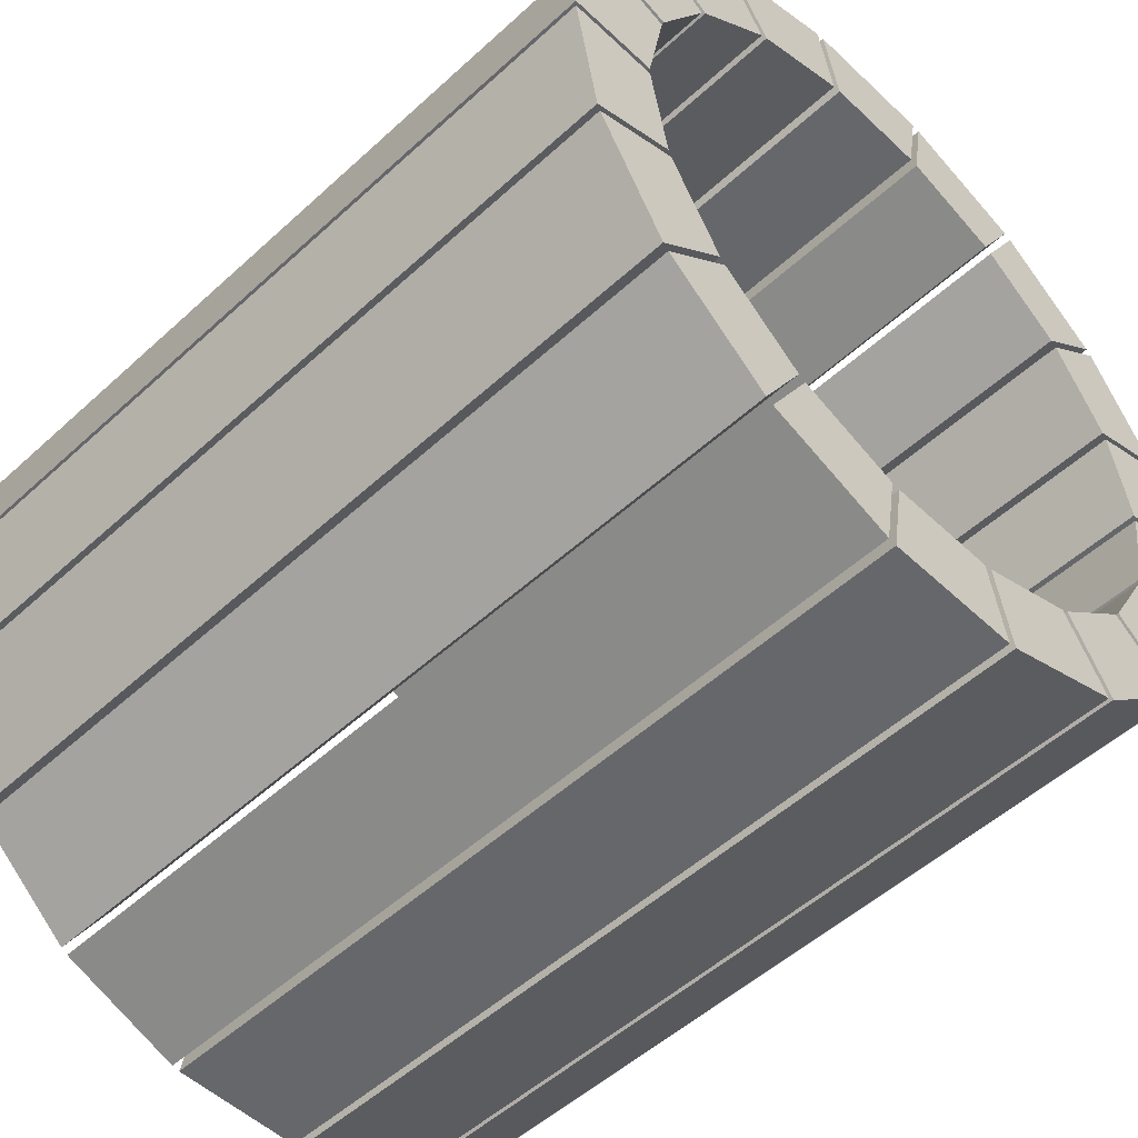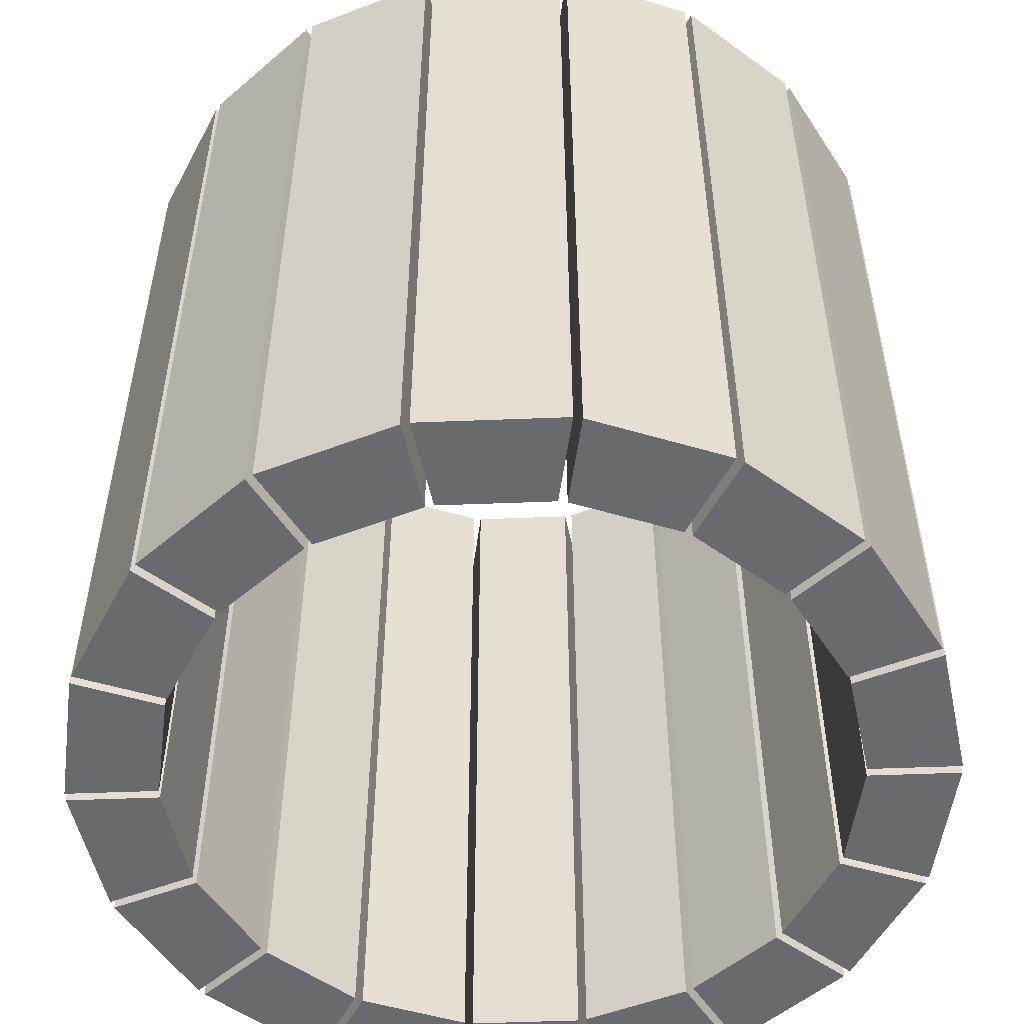
<metadata>
{"format":"obj","ext":"obj","renderer":"f3d","projection":"perspective","resolution":1024,"background":"white","views":[{"elev":-52.1,"azim":-45.4,"up":"+Y"},{"elev":-53.1,"azim":-17.6,"up":"+Z"}]}
</metadata>
<code>
o
v 373.4 3.712 375.5
v 373.4 3.712 -375.5
v 352.1 124.2 -375.5
v 373.4 3.712 375.5
v 352.1 124.2 -375.5
v 352.1 124.2 375.5
v 294.3 3.712 375.5
v 294.3 3.712 -375.5
v 373.4 3.712 -375.5
v 294.3 3.712 375.5
v 373.4 3.712 -375.5
v 373.4 3.712 375.5
v 373.4 3.712 375.5
v 352.1 124.2 375.5
v 277.8 97.15 375.5
v 373.4 3.712 375.5
v 277.8 97.15 375.5
v 294.3 3.712 375.5
v 352.1 124.2 -375.5
v 277.8 97.15 -375.5
v 277.8 97.15 375.5
v 352.1 124.2 -375.5
v 277.8 97.15 375.5
v 352.1 124.2 375.5
v 373.4 3.712 -375.5
v 294.3 3.712 -375.5
v 277.8 97.15 -375.5
v 373.4 3.712 -375.5
v 277.8 97.15 -375.5
v 352.1 124.2 -375.5
v 277.8 97.15 375.5
v 277.8 97.15 -375.5
v 294.3 3.712 -375.5
v 277.8 97.15 375.5
v 294.3 3.712 -375.5
v 294.3 3.712 375.5
f 1 2 3
f 4 5 6
f 7 8 9
f 10 11 12
f 13 14 15
f 16 17 18
f 19 20 21
f 22 23 24
f 25 26 27
f 28 29 30
f 31 32 33
f 34 35 36
o
v 349.6 131.2 375.5
v 349.6 131.2 -375.5
v 288.4 237.1 -375.5
v 349.6 131.2 375.5
v 288.4 237.1 -375.5
v 288.4 237.1 375.5
v 275.2 104.1 375.5
v 275.2 104.1 -375.5
v 349.6 131.2 -375.5
v 275.2 104.1 375.5
v 349.6 131.2 -375.5
v 349.6 131.2 375.5
v 349.6 131.2 375.5
v 288.4 237.1 375.5
v 227.8 186.3 375.5
v 349.6 131.2 375.5
v 227.8 186.3 375.5
v 275.2 104.1 375.5
v 288.4 237.1 -375.5
v 227.8 186.3 -375.5
v 227.8 186.3 375.5
v 288.4 237.1 -375.5
v 227.8 186.3 375.5
v 288.4 237.1 375.5
v 349.6 131.2 -375.5
v 275.2 104.1 -375.5
v 227.8 186.3 -375.5
v 349.6 131.2 -375.5
v 227.8 186.3 -375.5
v 288.4 237.1 -375.5
v 227.8 186.3 375.5
v 227.8 186.3 -375.5
v 275.2 104.1 -375.5
v 227.8 186.3 375.5
v 275.2 104.1 -375.5
v 275.2 104.1 375.5
f 37 38 39
f 40 41 42
f 43 44 45
f 46 47 48
f 49 50 51
f 52 53 54
f 55 56 57
f 58 59 60
f 61 62 63
f 64 65 66
f 67 68 69
f 70 71 72
o
v 283.6 242.8 375.5
v 283.6 242.8 -375.5
v 189.9 321.5 -375.5
v 283.6 242.8 375.5
v 189.9 321.5 -375.5
v 189.9 321.5 375.5
v 223 192 375.5
v 223 192 -375.5
v 283.6 242.8 -375.5
v 223 192 375.5
v 283.6 242.8 -375.5
v 283.6 242.8 375.5
v 283.6 242.8 375.5
v 189.9 321.5 375.5
v 150.3 253 375.5
v 283.6 242.8 375.5
v 150.3 253 375.5
v 223 192 375.5
v 189.9 321.5 -375.5
v 150.3 253 -375.5
v 150.3 253 375.5
v 189.9 321.5 -375.5
v 150.3 253 375.5
v 189.9 321.5 375.5
v 283.6 242.8 -375.5
v 223 192 -375.5
v 150.3 253 -375.5
v 283.6 242.8 -375.5
v 150.3 253 -375.5
v 189.9 321.5 -375.5
v 150.3 253 375.5
v 150.3 253 -375.5
v 223 192 -375.5
v 150.3 253 375.5
v 223 192 -375.5
v 223 192 375.5
f 73 74 75
f 76 77 78
f 79 80 81
f 82 83 84
f 85 86 87
f 88 89 90
f 91 92 93
f 94 95 96
f 97 98 99
f 100 101 102
f 103 104 105
f 106 107 108
o
v 183.5 325.2 375.5
v 183.5 325.2 -375.5
v 68.49 367 -375.5
v 183.5 325.2 375.5
v 68.49 367 -375.5
v 68.49 367 375.5
v 143.9 256.7 375.5
v 143.9 256.7 -375.5
v 183.5 325.2 -375.5
v 143.9 256.7 375.5
v 183.5 325.2 -375.5
v 183.5 325.2 375.5
v 183.5 325.2 375.5
v 68.49 367 375.5
v 54.75 289.1 375.5
v 183.5 325.2 375.5
v 54.75 289.1 375.5
v 143.9 256.7 375.5
v 68.49 367 -375.5
v 54.75 289.1 -375.5
v 54.75 289.1 375.5
v 68.49 367 -375.5
v 54.75 289.1 375.5
v 68.49 367 375.5
v 183.5 325.2 -375.5
v 143.9 256.7 -375.5
v 54.75 289.1 -375.5
v 183.5 325.2 -375.5
v 54.75 289.1 -375.5
v 68.49 367 -375.5
v 54.75 289.1 375.5
v 54.75 289.1 -375.5
v 143.9 256.7 -375.5
v 54.75 289.1 375.5
v 143.9 256.7 -375.5
v 143.9 256.7 375.5
f 109 110 111
f 112 113 114
f 115 116 117
f 118 119 120
f 121 122 123
f 124 125 126
f 127 128 129
f 130 131 132
f 133 134 135
f 136 137 138
f 139 140 141
f 142 143 144
o
v 61.18 368.3 375.5
v 61.18 368.3 -375.5
v -61.18 368.3 -375.5
v 61.18 368.3 375.5
v -61.18 368.3 -375.5
v -61.18 368.3 375.5
v 47.44 290.4 375.5
v 47.44 290.4 -375.5
v 61.18 368.3 -375.5
v 47.44 290.4 375.5
v 61.18 368.3 -375.5
v 61.18 368.3 375.5
v 61.18 368.3 375.5
v -61.18 368.3 375.5
v -47.44 290.4 375.5
v 61.18 368.3 375.5
v -47.44 290.4 375.5
v 47.44 290.4 375.5
v -61.18 368.3 -375.5
v -47.44 290.4 -375.5
v -47.44 290.4 375.5
v -61.18 368.3 -375.5
v -47.44 290.4 375.5
v -61.18 368.3 375.5
v 61.18 368.3 -375.5
v 47.44 290.4 -375.5
v -47.44 290.4 -375.5
v 61.18 368.3 -375.5
v -47.44 290.4 -375.5
v -61.18 368.3 -375.5
v -47.44 290.4 375.5
v -47.44 290.4 -375.5
v 47.44 290.4 -375.5
v -47.44 290.4 375.5
v 47.44 290.4 -375.5
v 47.44 290.4 375.5
f 145 146 147
f 148 149 150
f 151 152 153
f 154 155 156
f 157 158 159
f 160 161 162
f 163 164 165
f 166 167 168
f 169 170 171
f 172 173 174
f 175 176 177
f 178 179 180
o
v -68.49 367 375.5
v -68.49 367 -375.5
v -183.5 325.2 -375.5
v -68.49 367 375.5
v -183.5 325.2 -375.5
v -183.5 325.2 375.5
v -54.75 289.1 375.5
v -54.75 289.1 -375.5
v -68.49 367 -375.5
v -54.75 289.1 375.5
v -68.49 367 -375.5
v -68.49 367 375.5
v -68.49 367 375.5
v -183.5 325.2 375.5
v -143.9 256.7 375.5
v -68.49 367 375.5
v -143.9 256.7 375.5
v -54.75 289.1 375.5
v -183.5 325.2 -375.5
v -143.9 256.7 -375.5
v -143.9 256.7 375.5
v -183.5 325.2 -375.5
v -143.9 256.7 375.5
v -183.5 325.2 375.5
v -68.49 367 -375.5
v -54.75 289.1 -375.5
v -143.9 256.7 -375.5
v -68.49 367 -375.5
v -143.9 256.7 -375.5
v -183.5 325.2 -375.5
v -143.9 256.7 375.5
v -143.9 256.7 -375.5
v -54.75 289.1 -375.5
v -143.9 256.7 375.5
v -54.75 289.1 -375.5
v -54.75 289.1 375.5
f 181 182 183
f 184 185 186
f 187 188 189
f 190 191 192
f 193 194 195
f 196 197 198
f 199 200 201
f 202 203 204
f 205 206 207
f 208 209 210
f 211 212 213
f 214 215 216
o
v -189.9 321.5 375.5
v -189.9 321.5 -375.5
v -283.6 242.8 -375.5
v -189.9 321.5 375.5
v -283.6 242.8 -375.5
v -283.6 242.8 375.5
v -150.3 253 375.5
v -150.3 253 -375.5
v -189.9 321.5 -375.5
v -150.3 253 375.5
v -189.9 321.5 -375.5
v -189.9 321.5 375.5
v -189.9 321.5 375.5
v -283.6 242.8 375.5
v -223 192 375.5
v -189.9 321.5 375.5
v -223 192 375.5
v -150.3 253 375.5
v -283.6 242.8 -375.5
v -223 192 -375.5
v -223 192 375.5
v -283.6 242.8 -375.5
v -223 192 375.5
v -283.6 242.8 375.5
v -189.9 321.5 -375.5
v -150.3 253 -375.5
v -223 192 -375.5
v -189.9 321.5 -375.5
v -223 192 -375.5
v -283.6 242.8 -375.5
v -223 192 375.5
v -223 192 -375.5
v -150.3 253 -375.5
v -223 192 375.5
v -150.3 253 -375.5
v -150.3 253 375.5
f 217 218 219
f 220 221 222
f 223 224 225
f 226 227 228
f 229 230 231
f 232 233 234
f 235 236 237
f 238 239 240
f 241 242 243
f 244 245 246
f 247 248 249
f 250 251 252
o
v -288.4 237.1 375.5
v -288.4 237.1 -375.5
v -349.6 131.2 -375.5
v -288.4 237.1 375.5
v -349.6 131.2 -375.5
v -349.6 131.2 375.5
v -227.8 186.3 375.5
v -227.8 186.3 -375.5
v -288.4 237.1 -375.5
v -227.8 186.3 375.5
v -288.4 237.1 -375.5
v -288.4 237.1 375.5
v -288.4 237.1 375.5
v -349.6 131.2 375.5
v -275.2 104.1 375.5
v -288.4 237.1 375.5
v -275.2 104.1 375.5
v -227.8 186.3 375.5
v -349.6 131.2 -375.5
v -275.2 104.1 -375.5
v -275.2 104.1 375.5
v -349.6 131.2 -375.5
v -275.2 104.1 375.5
v -349.6 131.2 375.5
v -288.4 237.1 -375.5
v -227.8 186.3 -375.5
v -275.2 104.1 -375.5
v -288.4 237.1 -375.5
v -275.2 104.1 -375.5
v -349.6 131.2 -375.5
v -275.2 104.1 375.5
v -275.2 104.1 -375.5
v -227.8 186.3 -375.5
v -275.2 104.1 375.5
v -227.8 186.3 -375.5
v -227.8 186.3 375.5
f 253 254 255
f 256 257 258
f 259 260 261
f 262 263 264
f 265 266 267
f 268 269 270
f 271 272 273
f 274 275 276
f 277 278 279
f 280 281 282
f 283 284 285
f 286 287 288
o
v -352.1 124.2 375.5
v -352.1 124.2 -375.5
v -373.4 3.712 -375.5
v -352.1 124.2 375.5
v -373.4 3.712 -375.5
v -373.4 3.712 375.5
v -277.8 97.15 375.5
v -277.8 97.15 -375.5
v -352.1 124.2 -375.5
v -277.8 97.15 375.5
v -352.1 124.2 -375.5
v -352.1 124.2 375.5
v -352.1 124.2 375.5
v -373.4 3.712 375.5
v -294.3 3.712 375.5
v -352.1 124.2 375.5
v -294.3 3.712 375.5
v -277.8 97.15 375.5
v -373.4 3.712 -375.5
v -294.3 3.712 -375.5
v -294.3 3.712 375.5
v -373.4 3.712 -375.5
v -294.3 3.712 375.5
v -373.4 3.712 375.5
v -352.1 124.2 -375.5
v -277.8 97.15 -375.5
v -294.3 3.712 -375.5
v -352.1 124.2 -375.5
v -294.3 3.712 -375.5
v -373.4 3.712 -375.5
v -294.3 3.712 375.5
v -294.3 3.712 -375.5
v -277.8 97.15 -375.5
v -294.3 3.712 375.5
v -277.8 97.15 -375.5
v -277.8 97.15 375.5
f 289 290 291
f 292 293 294
f 295 296 297
f 298 299 300
f 301 302 303
f 304 305 306
f 307 308 309
f 310 311 312
f 313 314 315
f 316 317 318
f 319 320 321
f 322 323 324
o
v -373.4 -3.712 375.5
v -373.4 -3.712 -375.5
v -352.1 -124.2 -375.5
v -373.4 -3.712 375.5
v -352.1 -124.2 -375.5
v -352.1 -124.2 375.5
v -294.3 -3.712 375.5
v -294.3 -3.712 -375.5
v -373.4 -3.712 -375.5
v -294.3 -3.712 375.5
v -373.4 -3.712 -375.5
v -373.4 -3.712 375.5
v -373.4 -3.712 375.5
v -352.1 -124.2 375.5
v -277.8 -97.15 375.5
v -373.4 -3.712 375.5
v -277.8 -97.15 375.5
v -294.3 -3.712 375.5
v -352.1 -124.2 -375.5
v -277.8 -97.15 -375.5
v -277.8 -97.15 375.5
v -352.1 -124.2 -375.5
v -277.8 -97.15 375.5
v -352.1 -124.2 375.5
v -373.4 -3.712 -375.5
v -294.3 -3.712 -375.5
v -277.8 -97.15 -375.5
v -373.4 -3.712 -375.5
v -277.8 -97.15 -375.5
v -352.1 -124.2 -375.5
v -277.8 -97.15 375.5
v -277.8 -97.15 -375.5
v -294.3 -3.712 -375.5
v -277.8 -97.15 375.5
v -294.3 -3.712 -375.5
v -294.3 -3.712 375.5
f 325 326 327
f 328 329 330
f 331 332 333
f 334 335 336
f 337 338 339
f 340 341 342
f 343 344 345
f 346 347 348
f 349 350 351
f 352 353 354
f 355 356 357
f 358 359 360
o
v -349.6 -131.2 375.5
v -349.6 -131.2 -375.5
v -288.4 -237.1 -375.5
v -349.6 -131.2 375.5
v -288.4 -237.1 -375.5
v -288.4 -237.1 375.5
v -275.2 -104.1 375.5
v -275.2 -104.1 -375.5
v -349.6 -131.2 -375.5
v -275.2 -104.1 375.5
v -349.6 -131.2 -375.5
v -349.6 -131.2 375.5
v -349.6 -131.2 375.5
v -288.4 -237.1 375.5
v -227.8 -186.3 375.5
v -349.6 -131.2 375.5
v -227.8 -186.3 375.5
v -275.2 -104.1 375.5
v -288.4 -237.1 -375.5
v -227.8 -186.3 -375.5
v -227.8 -186.3 375.5
v -288.4 -237.1 -375.5
v -227.8 -186.3 375.5
v -288.4 -237.1 375.5
v -349.6 -131.2 -375.5
v -275.2 -104.1 -375.5
v -227.8 -186.3 -375.5
v -349.6 -131.2 -375.5
v -227.8 -186.3 -375.5
v -288.4 -237.1 -375.5
v -227.8 -186.3 375.5
v -227.8 -186.3 -375.5
v -275.2 -104.1 -375.5
v -227.8 -186.3 375.5
v -275.2 -104.1 -375.5
v -275.2 -104.1 375.5
f 361 362 363
f 364 365 366
f 367 368 369
f 370 371 372
f 373 374 375
f 376 377 378
f 379 380 381
f 382 383 384
f 385 386 387
f 388 389 390
f 391 392 393
f 394 395 396
o
v -283.6 -242.8 375.5
v -283.6 -242.8 -375.5
v -189.9 -321.5 -375.5
v -283.6 -242.8 375.5
v -189.9 -321.5 -375.5
v -189.9 -321.5 375.5
v -223 -192 375.5
v -223 -192 -375.5
v -283.6 -242.8 -375.5
v -223 -192 375.5
v -283.6 -242.8 -375.5
v -283.6 -242.8 375.5
v -283.6 -242.8 375.5
v -189.9 -321.5 375.5
v -150.3 -253 375.5
v -283.6 -242.8 375.5
v -150.3 -253 375.5
v -223 -192 375.5
v -189.9 -321.5 -375.5
v -150.3 -253 -375.5
v -150.3 -253 375.5
v -189.9 -321.5 -375.5
v -150.3 -253 375.5
v -189.9 -321.5 375.5
v -283.6 -242.8 -375.5
v -223 -192 -375.5
v -150.3 -253 -375.5
v -283.6 -242.8 -375.5
v -150.3 -253 -375.5
v -189.9 -321.5 -375.5
v -150.3 -253 375.5
v -150.3 -253 -375.5
v -223 -192 -375.5
v -150.3 -253 375.5
v -223 -192 -375.5
v -223 -192 375.5
f 397 398 399
f 400 401 402
f 403 404 405
f 406 407 408
f 409 410 411
f 412 413 414
f 415 416 417
f 418 419 420
f 421 422 423
f 424 425 426
f 427 428 429
f 430 431 432
o
v -183.5 -325.2 375.5
v -183.5 -325.2 -375.5
v -68.49 -367 -375.5
v -183.5 -325.2 375.5
v -68.49 -367 -375.5
v -68.49 -367 375.5
v -143.9 -256.7 375.5
v -143.9 -256.7 -375.5
v -183.5 -325.2 -375.5
v -143.9 -256.7 375.5
v -183.5 -325.2 -375.5
v -183.5 -325.2 375.5
v -183.5 -325.2 375.5
v -68.49 -367 375.5
v -54.75 -289.1 375.5
v -183.5 -325.2 375.5
v -54.75 -289.1 375.5
v -143.9 -256.7 375.5
v -68.49 -367 -375.5
v -54.75 -289.1 -375.5
v -54.75 -289.1 375.5
v -68.49 -367 -375.5
v -54.75 -289.1 375.5
v -68.49 -367 375.5
v -183.5 -325.2 -375.5
v -143.9 -256.7 -375.5
v -54.75 -289.1 -375.5
v -183.5 -325.2 -375.5
v -54.75 -289.1 -375.5
v -68.49 -367 -375.5
v -54.75 -289.1 375.5
v -54.75 -289.1 -375.5
v -143.9 -256.7 -375.5
v -54.75 -289.1 375.5
v -143.9 -256.7 -375.5
v -143.9 -256.7 375.5
f 433 434 435
f 436 437 438
f 439 440 441
f 442 443 444
f 445 446 447
f 448 449 450
f 451 452 453
f 454 455 456
f 457 458 459
f 460 461 462
f 463 464 465
f 466 467 468
o
v -61.18 -368.3 375.5
v -61.18 -368.3 -375.5
v 61.18 -368.3 -375.5
v -61.18 -368.3 375.5
v 61.18 -368.3 -375.5
v 61.18 -368.3 375.5
v -47.44 -290.4 375.5
v -47.44 -290.4 -375.5
v -61.18 -368.3 -375.5
v -47.44 -290.4 375.5
v -61.18 -368.3 -375.5
v -61.18 -368.3 375.5
v -61.18 -368.3 375.5
v 61.18 -368.3 375.5
v 47.44 -290.4 375.5
v -61.18 -368.3 375.5
v 47.44 -290.4 375.5
v -47.44 -290.4 375.5
v 61.18 -368.3 -375.5
v 47.44 -290.4 -375.5
v 47.44 -290.4 375.5
v 61.18 -368.3 -375.5
v 47.44 -290.4 375.5
v 61.18 -368.3 375.5
v -61.18 -368.3 -375.5
v -47.44 -290.4 -375.5
v 47.44 -290.4 -375.5
v -61.18 -368.3 -375.5
v 47.44 -290.4 -375.5
v 61.18 -368.3 -375.5
v 47.44 -290.4 375.5
v 47.44 -290.4 -375.5
v -47.44 -290.4 -375.5
v 47.44 -290.4 375.5
v -47.44 -290.4 -375.5
v -47.44 -290.4 375.5
f 469 470 471
f 472 473 474
f 475 476 477
f 478 479 480
f 481 482 483
f 484 485 486
f 487 488 489
f 490 491 492
f 493 494 495
f 496 497 498
f 499 500 501
f 502 503 504
o
v 68.49 -367 375.5
v 68.49 -367 -375.5
v 183.5 -325.2 -375.5
v 68.49 -367 375.5
v 183.5 -325.2 -375.5
v 183.5 -325.2 375.5
v 54.75 -289.1 375.5
v 54.75 -289.1 -375.5
v 68.49 -367 -375.5
v 54.75 -289.1 375.5
v 68.49 -367 -375.5
v 68.49 -367 375.5
v 68.49 -367 375.5
v 183.5 -325.2 375.5
v 143.9 -256.7 375.5
v 68.49 -367 375.5
v 143.9 -256.7 375.5
v 54.75 -289.1 375.5
v 183.5 -325.2 -375.5
v 143.9 -256.7 -375.5
v 143.9 -256.7 375.5
v 183.5 -325.2 -375.5
v 143.9 -256.7 375.5
v 183.5 -325.2 375.5
v 68.49 -367 -375.5
v 54.75 -289.1 -375.5
v 143.9 -256.7 -375.5
v 68.49 -367 -375.5
v 143.9 -256.7 -375.5
v 183.5 -325.2 -375.5
v 143.9 -256.7 375.5
v 143.9 -256.7 -375.5
v 54.75 -289.1 -375.5
v 143.9 -256.7 375.5
v 54.75 -289.1 -375.5
v 54.75 -289.1 375.5
f 505 506 507
f 508 509 510
f 511 512 513
f 514 515 516
f 517 518 519
f 520 521 522
f 523 524 525
f 526 527 528
f 529 530 531
f 532 533 534
f 535 536 537
f 538 539 540
o
v 189.9 -321.5 375.5
v 189.9 -321.5 -375.5
v 283.6 -242.8 -375.5
v 189.9 -321.5 375.5
v 283.6 -242.8 -375.5
v 283.6 -242.8 375.5
v 150.3 -253 375.5
v 150.3 -253 -375.5
v 189.9 -321.5 -375.5
v 150.3 -253 375.5
v 189.9 -321.5 -375.5
v 189.9 -321.5 375.5
v 189.9 -321.5 375.5
v 283.6 -242.8 375.5
v 223 -192 375.5
v 189.9 -321.5 375.5
v 223 -192 375.5
v 150.3 -253 375.5
v 283.6 -242.8 -375.5
v 223 -192 -375.5
v 223 -192 375.5
v 283.6 -242.8 -375.5
v 223 -192 375.5
v 283.6 -242.8 375.5
v 189.9 -321.5 -375.5
v 150.3 -253 -375.5
v 223 -192 -375.5
v 189.9 -321.5 -375.5
v 223 -192 -375.5
v 283.6 -242.8 -375.5
v 223 -192 375.5
v 223 -192 -375.5
v 150.3 -253 -375.5
v 223 -192 375.5
v 150.3 -253 -375.5
v 150.3 -253 375.5
f 541 542 543
f 544 545 546
f 547 548 549
f 550 551 552
f 553 554 555
f 556 557 558
f 559 560 561
f 562 563 564
f 565 566 567
f 568 569 570
f 571 572 573
f 574 575 576
o
v 288.4 -237.1 375.5
v 288.4 -237.1 -375.5
v 349.6 -131.2 -375.5
v 288.4 -237.1 375.5
v 349.6 -131.2 -375.5
v 349.6 -131.2 375.5
v 227.8 -186.3 375.5
v 227.8 -186.3 -375.5
v 288.4 -237.1 -375.5
v 227.8 -186.3 375.5
v 288.4 -237.1 -375.5
v 288.4 -237.1 375.5
v 288.4 -237.1 375.5
v 349.6 -131.2 375.5
v 275.2 -104.1 375.5
v 288.4 -237.1 375.5
v 275.2 -104.1 375.5
v 227.8 -186.3 375.5
v 349.6 -131.2 -375.5
v 275.2 -104.1 -375.5
v 275.2 -104.1 375.5
v 349.6 -131.2 -375.5
v 275.2 -104.1 375.5
v 349.6 -131.2 375.5
v 288.4 -237.1 -375.5
v 227.8 -186.3 -375.5
v 275.2 -104.1 -375.5
v 288.4 -237.1 -375.5
v 275.2 -104.1 -375.5
v 349.6 -131.2 -375.5
v 275.2 -104.1 375.5
v 275.2 -104.1 -375.5
v 227.8 -186.3 -375.5
v 275.2 -104.1 375.5
v 227.8 -186.3 -375.5
v 227.8 -186.3 375.5
f 577 578 579
f 580 581 582
f 583 584 585
f 586 587 588
f 589 590 591
f 592 593 594
f 595 596 597
f 598 599 600
f 601 602 603
f 604 605 606
f 607 608 609
f 610 611 612
o
v 352.1 -124.2 375.5
v 352.1 -124.2 -375.5
v 373.4 -3.712 -375.5
v 352.1 -124.2 375.5
v 373.4 -3.712 -375.5
v 373.4 -3.712 375.5
v 277.8 -97.15 375.5
v 277.8 -97.15 -375.5
v 352.1 -124.2 -375.5
v 277.8 -97.15 375.5
v 352.1 -124.2 -375.5
v 352.1 -124.2 375.5
v 352.1 -124.2 375.5
v 373.4 -3.712 375.5
v 294.3 -3.712 375.5
v 352.1 -124.2 375.5
v 294.3 -3.712 375.5
v 277.8 -97.15 375.5
v 373.4 -3.712 -375.5
v 294.3 -3.712 -375.5
v 294.3 -3.712 375.5
v 373.4 -3.712 -375.5
v 294.3 -3.712 375.5
v 373.4 -3.712 375.5
v 352.1 -124.2 -375.5
v 277.8 -97.15 -375.5
v 294.3 -3.712 -375.5
v 352.1 -124.2 -375.5
v 294.3 -3.712 -375.5
v 373.4 -3.712 -375.5
v 294.3 -3.712 375.5
v 294.3 -3.712 -375.5
v 277.8 -97.15 -375.5
v 294.3 -3.712 375.5
v 277.8 -97.15 -375.5
v 277.8 -97.15 375.5
f 613 614 615
f 616 617 618
f 619 620 621
f 622 623 624
f 625 626 627
f 628 629 630
f 631 632 633
f 634 635 636
f 637 638 639
f 640 641 642
f 643 644 645
f 646 647 648

</code>
